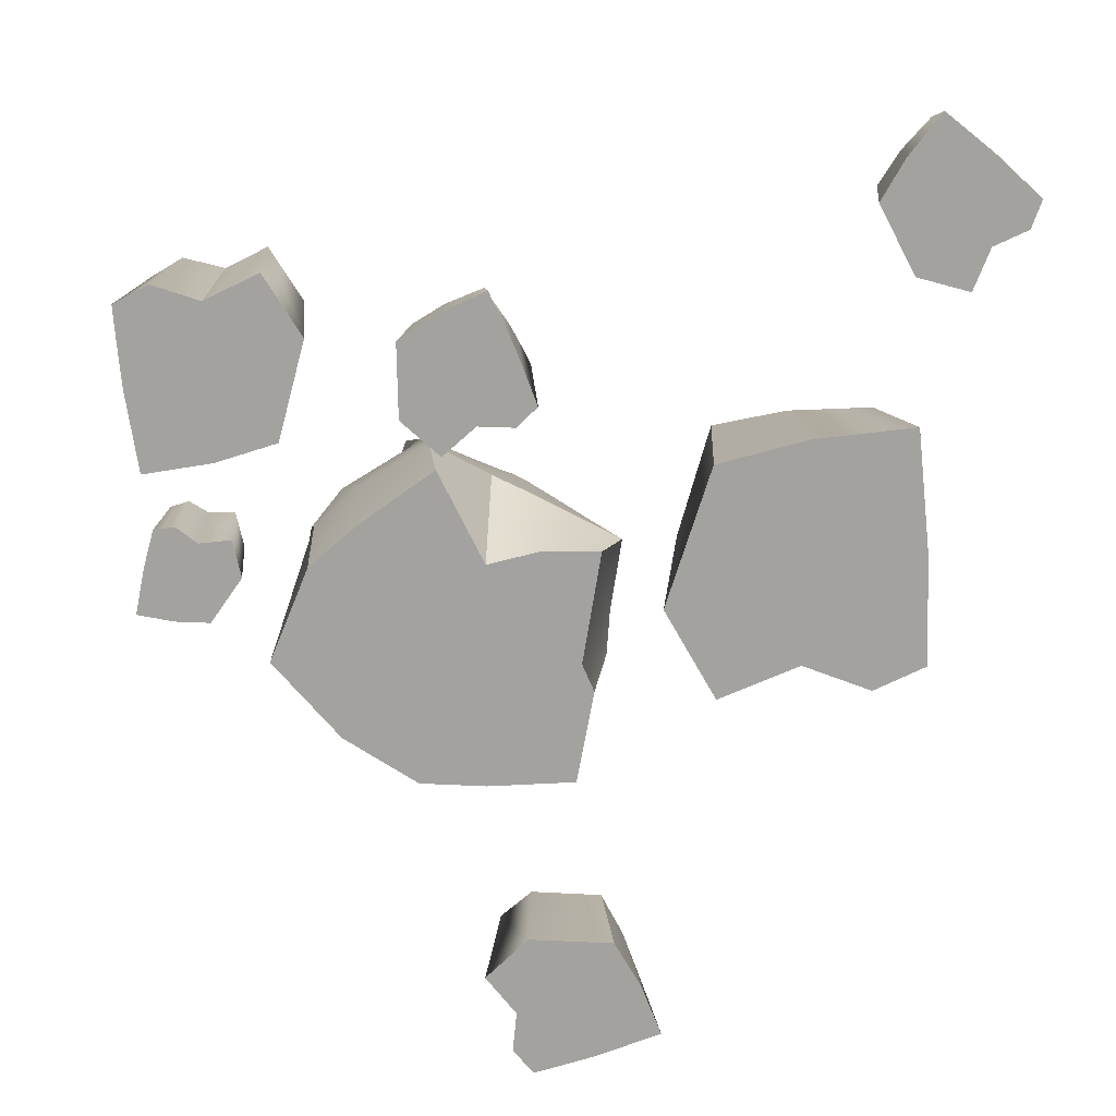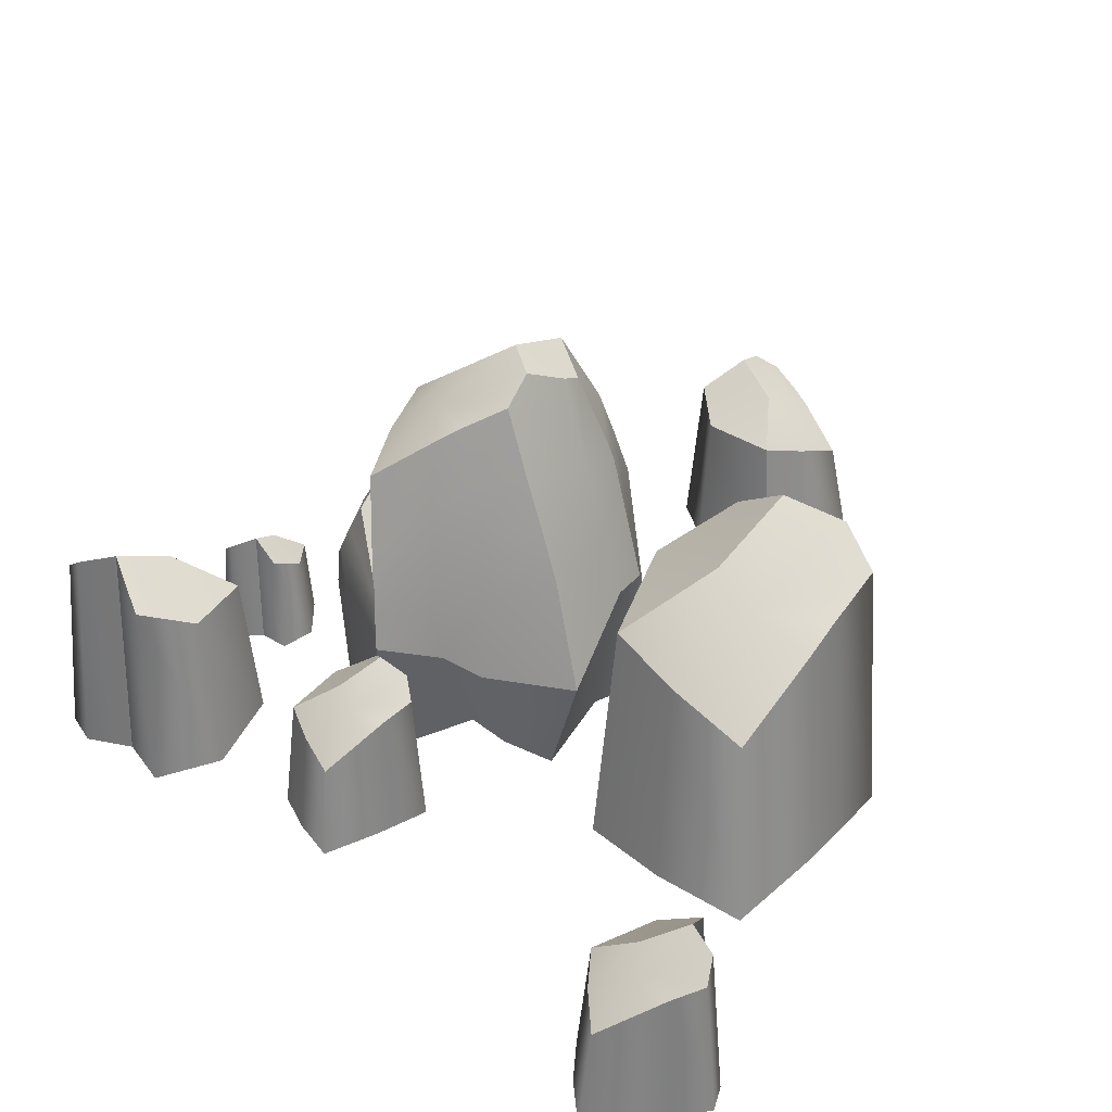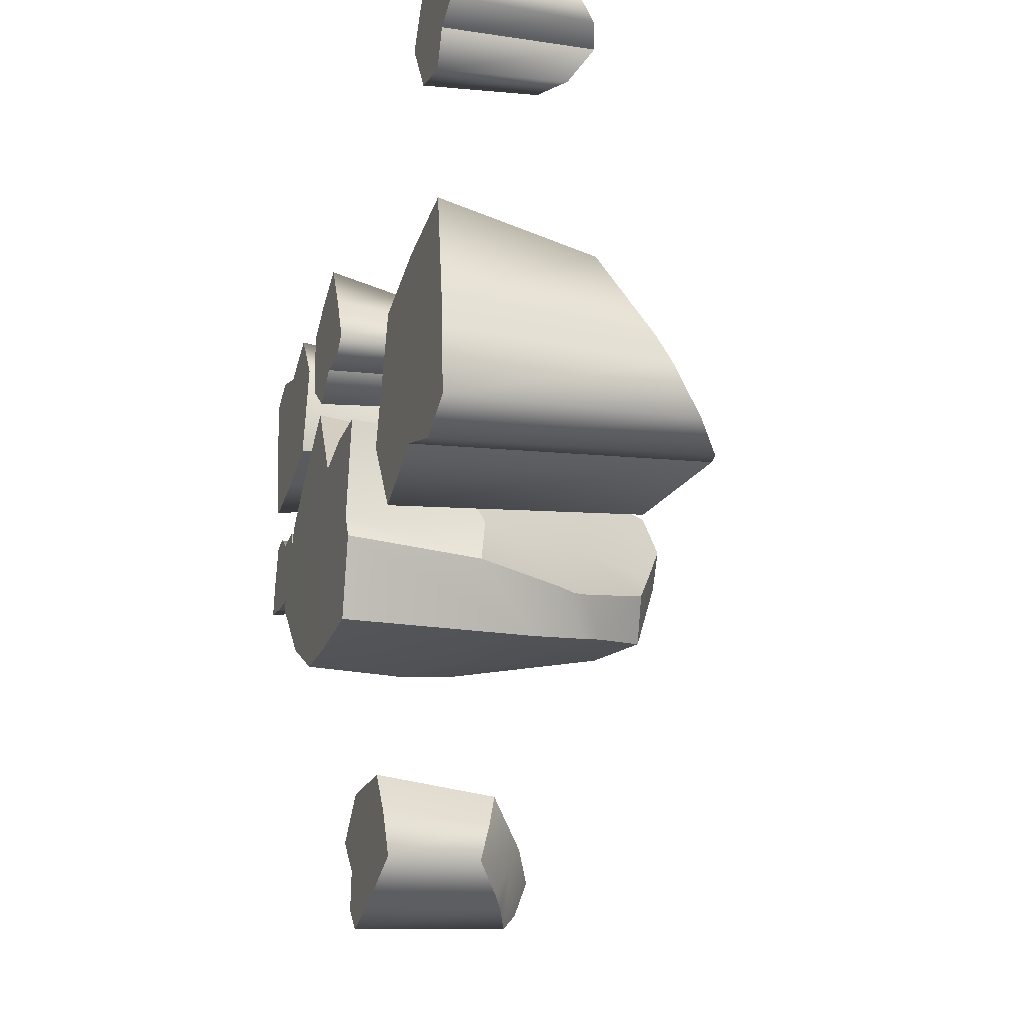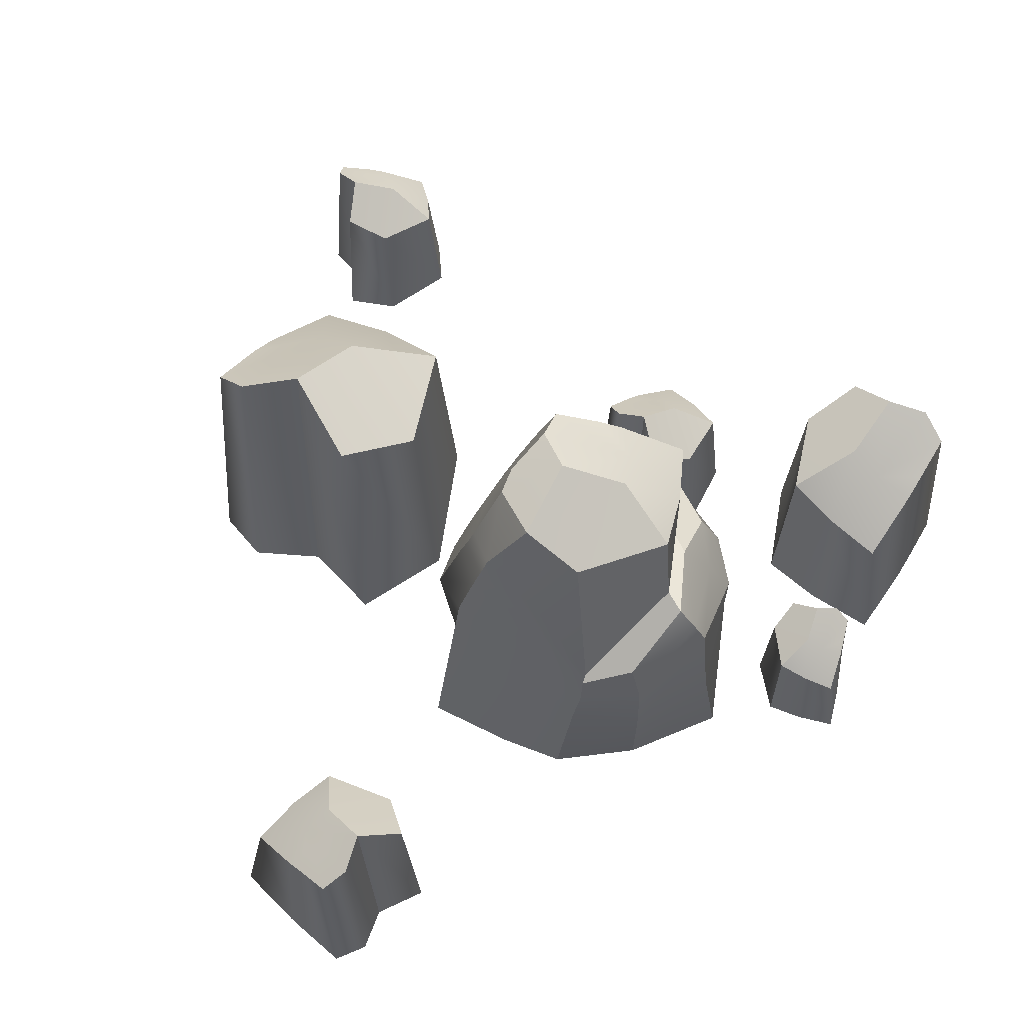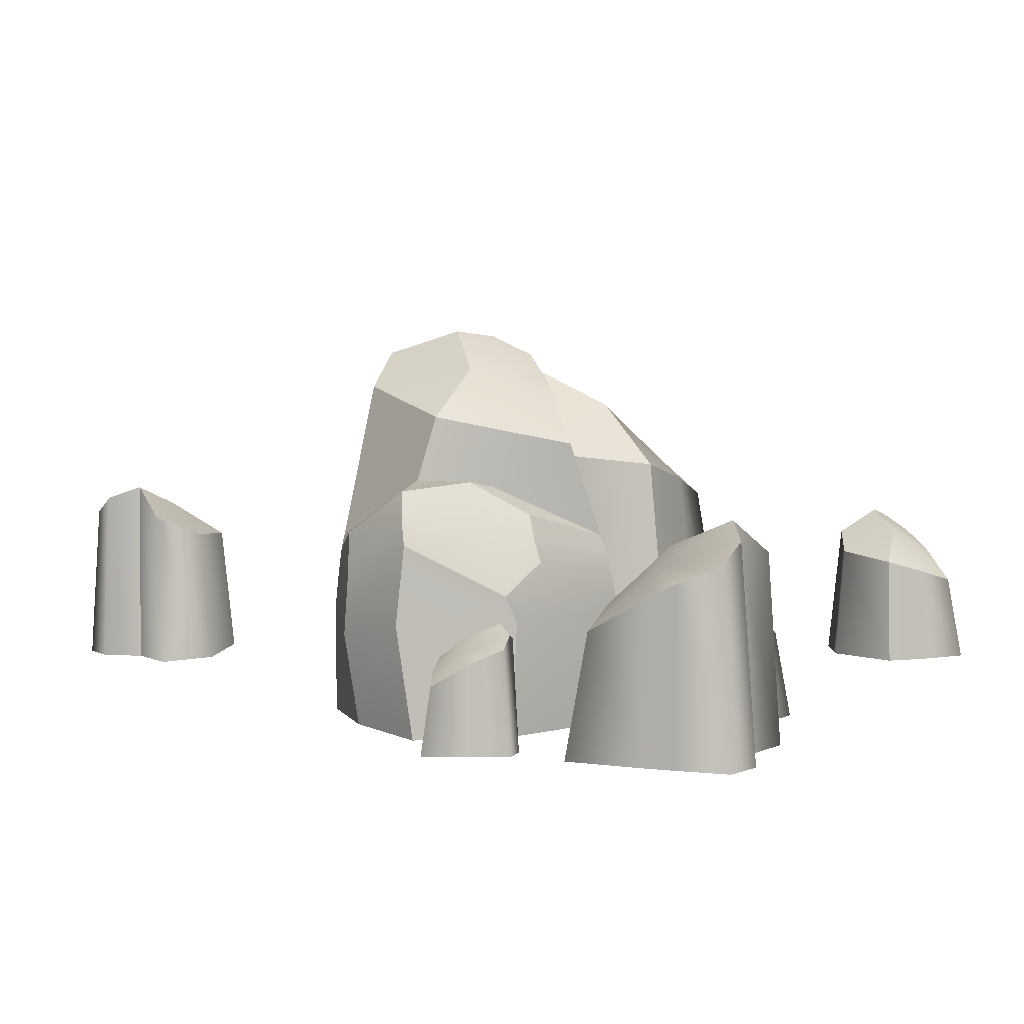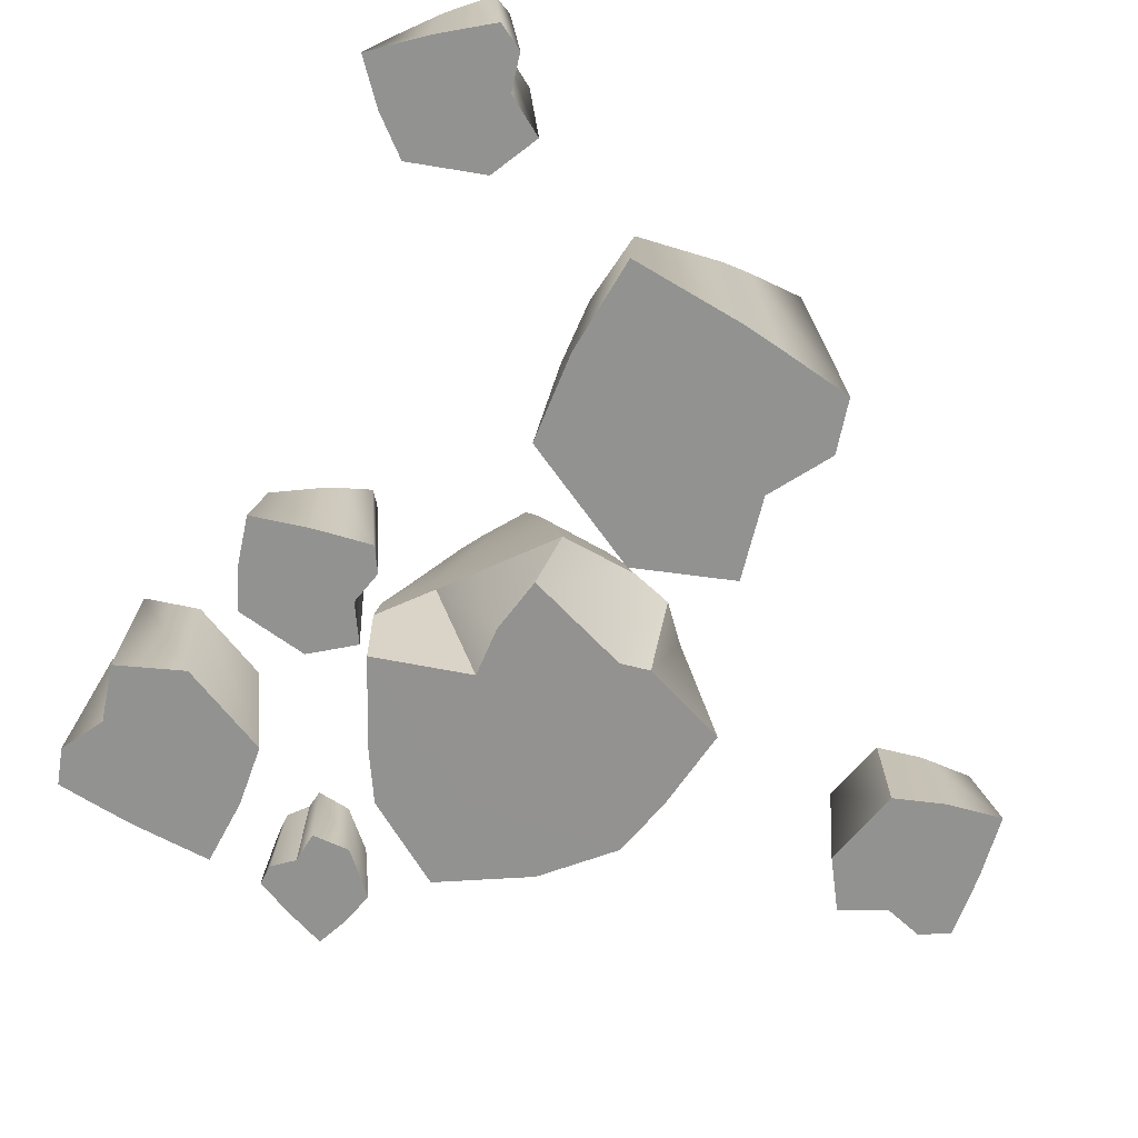
<metadata>
{"format":"obj","ext":"obj","renderer":"f3d","projection":"perspective","resolution":1024,"background":"white","views":[{"elev":-72.4,"azim":-2.2,"up":"+Y"},{"elev":33.7,"azim":31.5,"up":"+Y"},{"elev":-22.2,"azim":71.6,"up":"+Z"},{"elev":58.0,"azim":-157.0,"up":"+Y"},{"elev":6.8,"azim":-79.1,"up":"+Y"},{"elev":-66.3,"azim":50.6,"up":"+Y"}]}
</metadata>
<code>
o Resource_Rock_3_Cube.058
v -0.005434 0.01216 -0.2064
v -0.006601 0.01216 -0.2261
v -0.02071 0.01216 -0.1885
v 0.02169 0.01216 -0.1942
v 0.03874 0.01216 -0.1684
v -0.001411 0.01216 -0.1681
v 0.03366 0.01216 -0.2269
v 0.03043 0.01216 -0.2079
v 0.05209 0.01216 -0.1896
v 0.06298 0.01216 -0.2144
v 0.02337 0.01216 -0.2306
v 0.003838 0.01216 -0.2373
v 0.02344 0.08073 -0.2266
v 0.02914 0.08368 -0.2071
v 0.04517 0.0681 -0.1904
v -0.000457 0.09617 -0.2241
v 0.000645 0.102 -0.2075
v -0.01479 0.08775 -0.1925
v 0.02214 0.09106 -0.1959
v 0.03156 0.0761 -0.223
v 0.03381 0.07413 -0.173
v -0.000145 0.0778 -0.1742
v 0.007775 0.0876 -0.2331
v 0.05437 0.06075 -0.2109
v 0.1156 0.003933 -0.025
v 0.1481 0.003933 -0.03575
v 0.07866 0.003933 -0.04269
v 0.1072 0.003933 0.02608
v 0.07136 0.003933 0.0663
v 0.05289 0.003933 -0.001097
v 0.1676 0.003933 0.03159
v 0.1341 0.003933 0.03467
v 0.1131 0.003933 0.07927
v 0.1596 0.003933 0.08653
v 0.1692 0.003933 0.01263
v 0.1717 0.003933 -0.02322
v 0.1624 0.1233 0.01455
v 0.1322 0.1284 0.03286
v 0.1113 0.1013 0.06727
v 0.1476 0.1502 -0.02455
v 0.1202 0.1603 -0.01527
v 0.08807 0.1355 -0.03453
v 0.1103 0.1413 0.02606
v 0.16 0.1152 0.02982
v 0.07688 0.1118 0.05595
v 0.06383 0.1182 -0.001723
v 0.1665 0.1352 -0.01473
v 0.1499 0.08851 0.07359
v -0.151 0.004271 0.1301
v -0.1736 0.004271 0.1365
v -0.1261 0.004271 0.1433
v -0.1437 0.004271 0.09524
v -0.1179 0.004271 0.06868
v -0.1072 0.004271 0.1155
v -0.185 0.004271 0.08965
v -0.1619 0.004271 0.08854
v -0.1461 0.004271 0.05853
v -0.1778 0.004271 0.05215
v -0.1867 0.004271 0.1026
v -0.1895 0.004271 0.1272
v -0.182 0.08544 0.1015
v -0.1606 0.08893 0.08984
v -0.1453 0.07048 0.06683
v -0.173 0.1037 0.1288
v -0.1538 0.1106 0.1233
v -0.1324 0.09375 0.1374
v -0.1458 0.09766 0.09516
v -0.1798 0.07995 0.09109
v -0.122 0.07762 0.07563
v -0.1147 0.08197 0.1156
v -0.1856 0.09357 0.1215
v -0.1716 0.06179 0.06133
v -0.03159 0.04041 0.133
v -0.009754 0.06371 0.09386
v -0.06035 0.05521 0.08376
v -0.06331 0.05202 0.1131
v -0.01987 0.05373 0.1139
v -0.04278 0.06671 0.1043
v -0.04369 0.06385 0.07208
v -0.03156 0.0762 0.08628
v -0.01711 0.07115 0.08624
v -0.04882 0.04678 0.1239
v -0.03351 0.06031 0.1109
v -0.0163 0.05775 0.1071
v -0.005912 -0.001774 0.09068
v -0.0128 -0.001774 0.1072
v -0.02906 -0.001774 0.1407
v -0.04989 -0.001774 0.1299
v -0.03288 -0.001774 0.1121
v -0.01656 -0.001774 0.1159
v -0.06562 -0.001774 0.08232
v -0.06756 -0.001774 0.1171
v -0.04424 -0.001774 0.1038
v -0.04685 -0.001774 0.06673
v -0.0151 -0.001774 0.08102
v -0.03218 -0.001774 0.08095
v 0.1592 0.04112 0.2153
v 0.1972 0.06497 0.1897
v 0.1557 0.05626 0.1571
v 0.1394 0.053 0.1825
v 0.1787 0.05475 0.2033
v 0.1623 0.06804 0.1839
v 0.1763 0.0651 0.1541
v 0.1808 0.07774 0.1727
v 0.194 0.07258 0.1793
v 0.1477 0.04764 0.1991
v 0.1676 0.06149 0.1943
v 0.1851 0.05887 0.1987
v 0.2022 -0.002044 0.1885
v 0.1883 -0.002044 0.2005
v 0.158 -0.002044 0.2235
v 0.144 -0.002044 0.204
v 0.1677 -0.002044 0.1957
v 0.1808 -0.002044 0.2067
v 0.1515 -0.002044 0.1534
v 0.1337 -0.002044 0.1843
v 0.1611 -0.002044 0.1828
v 0.1758 -0.002044 0.1478
v 0.1983 -0.002044 0.1755
v 0.1827 -0.002044 0.1675
v -0.1756 0.03511 -0.009044
v -0.1718 0.05221 0.02362
v -0.1374 0.04597 0.00791
v -0.1482 0.04363 -0.01082
v -0.1744 0.04488 0.007349
v -0.1566 0.05441 0.003256
v -0.1423 0.05231 0.02201
v -0.1556 0.06137 0.01877
v -0.1642 0.05767 0.025
v -0.1615 0.03979 -0.01103
v -0.165 0.04971 0.003262
v -0.1736 0.04783 0.01295
v -0.1727 0.004157 0.02716
v -0.1758 0.004157 0.01435
v -0.1804 0.004157 -0.01251
v -0.1634 0.004157 -0.01503
v -0.1659 0.004157 0.00284
v -0.1773 0.004157 0.007558
v -0.1336 0.004157 0.006502
v -0.1474 0.004157 -0.01504
v -0.1556 0.004157 0.002914
v -0.1381 0.004157 0.02384
v -0.1631 0.004157 0.02897
v -0.1529 0.004157 0.02168
v -0.04922 -0.001783 0.0609
v -0.06942 0.1356 0.03626
v 0.02431 -0.001843 0.02667
v -0.01154 0.1752 0.006127
v -0.05314 -0.002282 -0.0856
v -0.05245 0.1607 -0.06524
v 0.01778 -0.00206 -0.02588
v -0.07893 -0.002099 -0.01903
v -0.08441 0.1487 -0.02663
v -0.02634 -0.001926 0.01868
v -0.04042 0.1572 0.0229
v -0.02253 -0.00229 -0.0858
v -0.05678 0.1703 -0.01538
v -0.03309 -0.002099 -0.02167
v -0.06084 0.09034 0.04985
v 0.001248 0.1424 0.01004
v -0.06379 0.08797 -0.07793
v -0.08978 0.1184 -0.03461
v 0.01103 0.1335 -0.02712
v -0.04084 0.1211 -0.07496
v -0.03728 0.1254 0.0319
v 0.02379 -0.002087 -0.03872
v 0.01761 -0.002238 -0.08225
v -0.007065 0.1466 -0.06915
v 0.008505 0.1353 -0.05014
v -0.003492 0.1701 -0.04284
v -0.02495 0.176 -0.06284
v -0.02874 0.1874 -0.02799
v -0.003975 0.1748 -0.0316
v -0.01282 0.1842 -0.01241
v -0.08802 0.1028 0.01989
v -0.09838 0.114 -0.03998
v -0.08804 -0.002238 -0.06504
v -0.1205 -0.002029 -0.03037
v -0.116 0.05171 -0.03932
v -0.09105 0.04261 -0.07121
v 0.03443 0.04012 0.01988
v -0.06014 0.05084 -0.08378
v 0.03146 0.06954 -0.02534
v -0.03392 0.07112 -0.08189
v -0.02582 0.05192 0.0444
v -0.05478 0.05422 0.05788
v 0.005789 0.1045 -0.07588
v 0.03075 0.06777 -0.0457
v -0.09607 0.08124 0.02671
v -0.05734 0.0726 0.0543
v 0.01529 0.1162 -0.05001
v -0.1116 0.08944 -0.03624
v 0.01885 0.09393 0.0134
v -0.06299 0.06791 -0.08133
v 0.02243 0.0997 -0.02735
v -0.03761 0.09784 -0.07825
v -0.03164 0.07299 0.04251
v -0.000743 0.1267 -0.07253
v -0.09026 0.06978 -0.06946
v -0.1043 -0.001909 0.01403
v -0.08379 -0.001864 0.03371
v -0.08745 0.05305 0.03545
v -0.1063 0.05252 0.01717
v -0.0793 0.1423 0.00456
v -0.05274 0.163 0.003999
v -0.08855 0.1179 -0.009215
v -0.08013 0.1152 -0.000304
v -0.1087 0.06624 0.01211
v -0.03055 0.1641 0.01736
v -0.003244 -0.001889 0.02551
v -0.006727 -0.002101 -0.02313
v -0.02176 0.1383 0.02237
v -0.009252 0.08296 0.03309
v -0.007465 0.04396 0.03874
v -0.09303 0.09146 0.02307
v -0.05834 0.08201 0.05218
v 0.01172 0.1259 -0.05134
v -0.1063 0.1015 -0.03854
v 0.009851 0.1192 0.01153
v -0.06312 0.08087 -0.07967
v 0.01582 0.1196 -0.02702
v -0.03928 0.1099 -0.07659
v -0.03456 0.1005 0.03716
v -0.00393 0.1367 -0.07086
v -0.1003 0.09353 0.000556
v -0.01665 0.1205 0.02601
v -0.08554 0.09192 -0.06975
f 15 9 10 24
f 17 1 3 18
f 1 2 8 4
f 21 5 9 15
f 24 10 7 20
f 19 21 15 14
f 18 22 19 17
f 22 21 19
f 22 6 5 21
f 8 7 10 9
f 14 15 24 20
f 17 19 14 16
f 14 20 13 23 16
f 23 12 2 16
f 16 2 1 17
f 18 3 6 22
f 4 8 9 5
f 6 4 5
f 3 1 4 6
f 8 2 12 11 7
f 13 11 12 23
f 20 7 11 13
f 41 25 27 42
f 39 33 34 48
f 48 34 31 44
f 30 28 29
f 25 26 32 28
f 28 32 33 29
f 27 25 28 30
f 32 31 34 33
f 32 26 36 35 31
f 42 27 30 46
f 46 45 43
f 43 45 39 38
f 38 44 37 47 40
f 45 29 33 39
f 41 43 38 40
f 44 31 35 37
f 40 26 25 41
f 38 39 48 44
f 47 36 26 40
f 37 35 36 47
f 46 30 29 45
f 42 46 43 41
f 68 55 59 61
f 70 54 53 69
f 72 58 55 68
f 67 69 63 62
f 64 50 49 65
f 52 56 57 53
f 66 51 54 70
f 63 57 58 72
f 69 53 57 63
f 61 59 60 71
f 62 63 72 68
f 65 49 51 66
f 70 69 67
f 54 52 53
f 51 49 52 54
f 71 60 50 64
f 62 68 61 71 64
f 65 67 62 64
f 66 70 67 65
f 56 55 58 57
f 56 50 60 59 55
f 49 50 56 52
f 83 82 73 77
f 75 76 78
f 80 78 83 81
f 79 75 78 80
f 78 76 82 83
f 83 77 84 74 81
f 89 90 87 88
f 91 93 92
f 96 95 89 93
f 94 96 93 91
f 93 89 88 92
f 89 95 85 86 90
f 75 91 92 76
f 74 85 95 81
f 77 90 86 84
f 81 95 96 80
f 73 87 90 77
f 84 86 85 74
f 80 96 94 79
f 82 88 87 73
f 79 94 91 75
f 76 92 88 82
f 107 106 97 101
f 99 100 102
f 104 102 107 105
f 103 99 102 104
f 102 100 106 107
f 107 101 108 98 105
f 113 114 111 112
f 115 117 116
f 120 119 113 117
f 118 120 117 115
f 117 113 112 116
f 113 119 109 110 114
f 99 115 116 100
f 98 109 119 105
f 101 114 110 108
f 105 119 120 104
f 97 111 114 101
f 108 110 109 98
f 104 120 118 103
f 106 112 111 97
f 103 118 115 99
f 100 116 112 106
f 131 130 121 125
f 123 124 126
f 128 126 131 129
f 127 123 126 128
f 126 124 130 131
f 131 125 132 122 129
f 137 138 135 136
f 139 141 140
f 144 143 137 141
f 142 144 141 139
f 141 137 136 140
f 137 143 133 134 138
f 123 139 140 124
f 122 133 143 129
f 125 138 134 132
f 129 143 144 128
f 121 135 138 125
f 132 134 133 122
f 128 144 142 127
f 130 136 135 121
f 127 142 139 123
f 124 140 136 130
f 212 160 148 209
f 164 161 150
f 207 159 146 204
f 158 152 149 156
f 205 204 146 155
f 150 153 157
f 154 145 152 158
f 161 162 153 150
f 210 154 158 211
f 168 164 150 171
f 160 163 173 174 148
f 172 157 205 174
f 159 165 155 146
f 227 218 176
f 151 211 158 156 167 166
f 216 223 165 159
f 219 221 163 160
f 208 203 202 189
f 216 159 175 215
f 222 220 161 164
f 224 222 164 168
f 171 150 157 172
f 226 219 160 212
f 187 188 166 167
f 172 174 173
f 172 173 170 171
f 163 169 170 173
f 170 169 168 171
f 216 215 189 190
f 162 176 206 207
f 149 152 178 177
f 178 200 203 179
f 225 215 175 206
f 221 217 169 163
f 186 190 189 202
f 194 199 227 220
f 151 166 188 183
f 198 191 188 187
f 210 214 185 154
f 167 156 184 187
f 156 149 182 184
f 147 151 183 181
f 145 154 185 186
f 177 178 179 180
f 224 217 191 198
f 183 188 191 195
f 145 186 202 201
f 187 184 196 198
f 184 182 194 196
f 181 183 195 193
f 186 185 197 190
f 180 179 192 199
f 218 225 206 176
f 200 201 202 203
f 149 177 180 182
f 157 153 204 205
f 162 207 204 153
f 179 203 208 192
f 185 214 213 197
f 214 181 193 213
f 223 226 212 165
f 147 210 211 151
f 165 212 209 155
f 205 155 209 148 174
f 175 159 207 206
f 197 213 226 223
f 192 208 225 218
f 182 180 199 194
f 168 169 217 224
f 195 191 217 221
f 208 189 215 225
f 213 193 219 226
f 198 196 222 224
f 196 194 220 222
f 193 195 221 219
f 190 197 223 216
f 199 192 218 227
f 152 145 201 200 178
f 176 162 161 220 227
f 210 147 181 214

</code>
